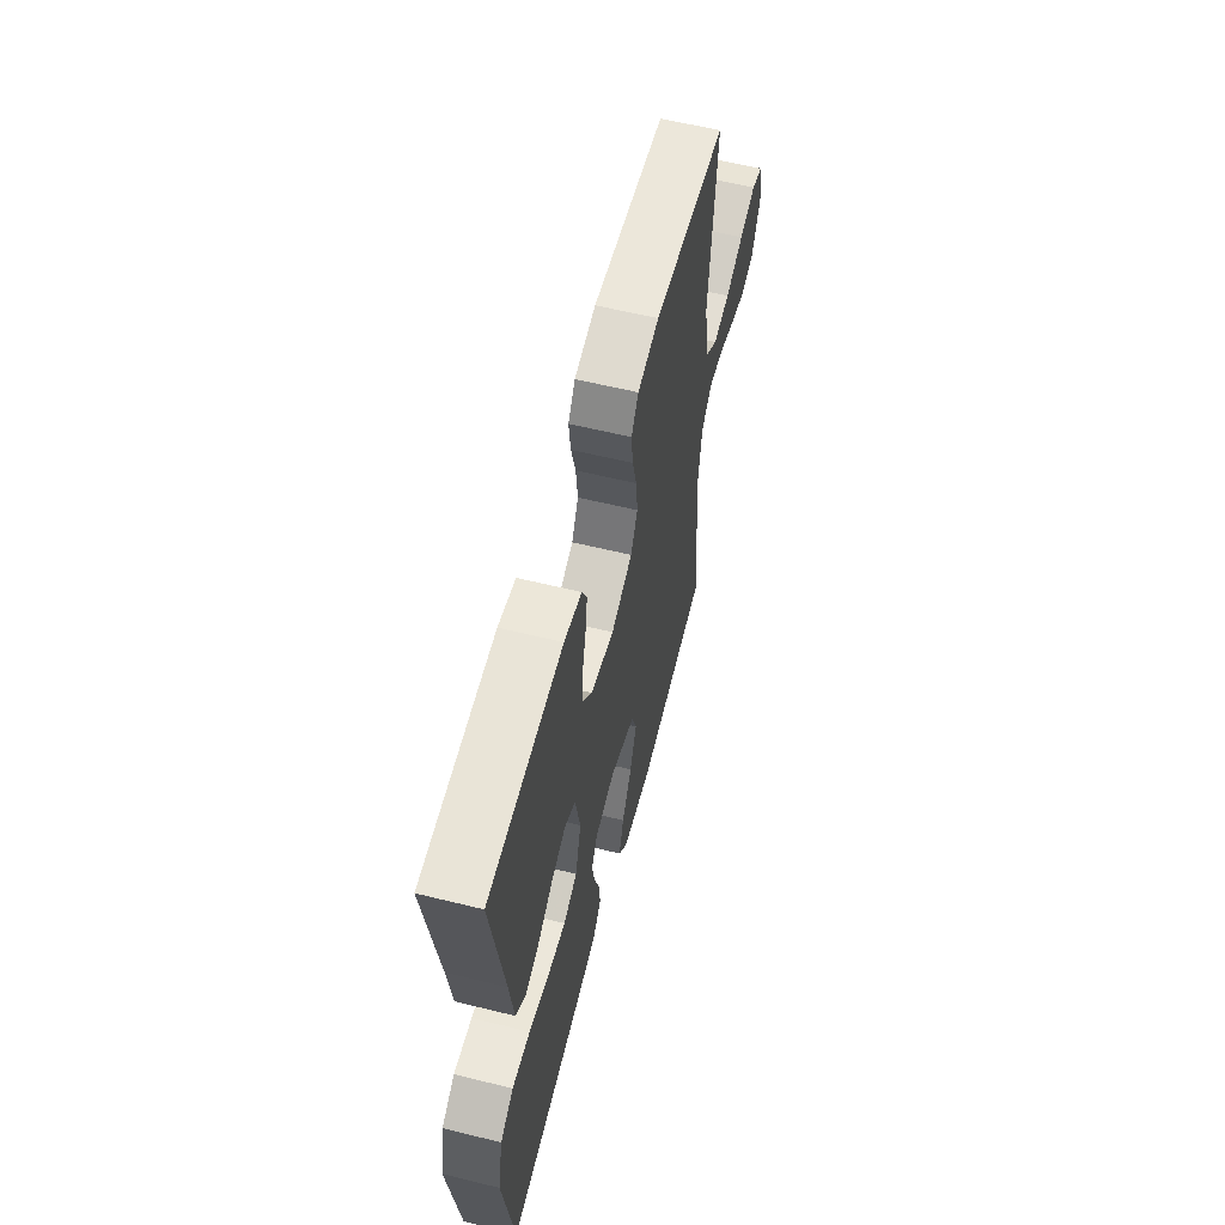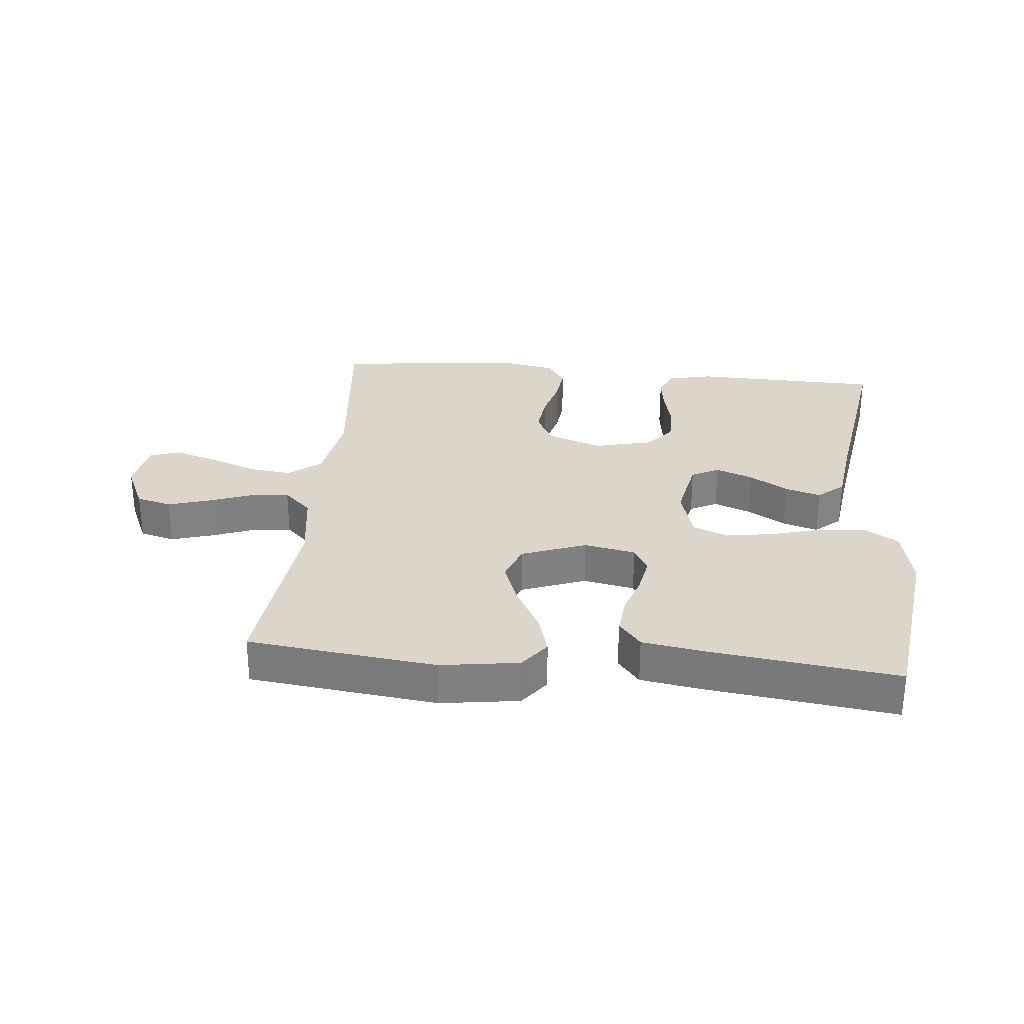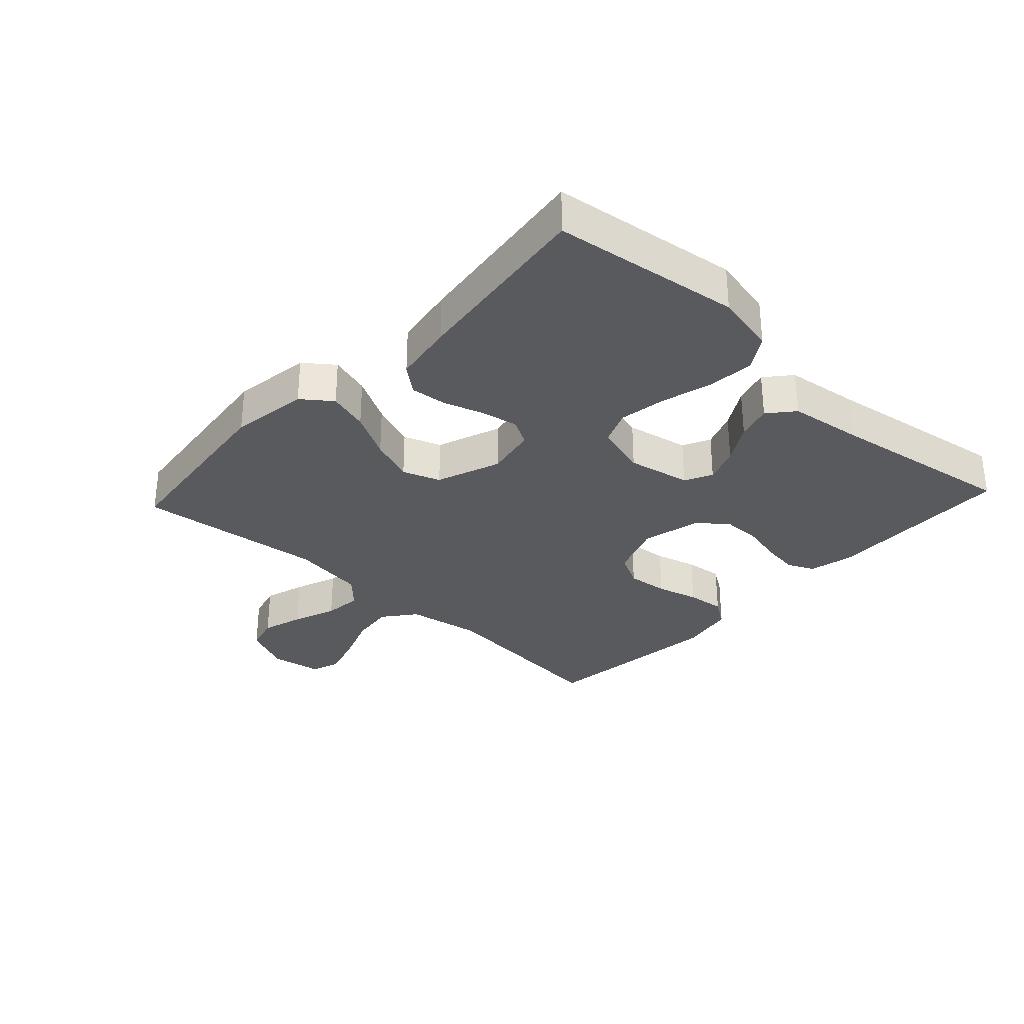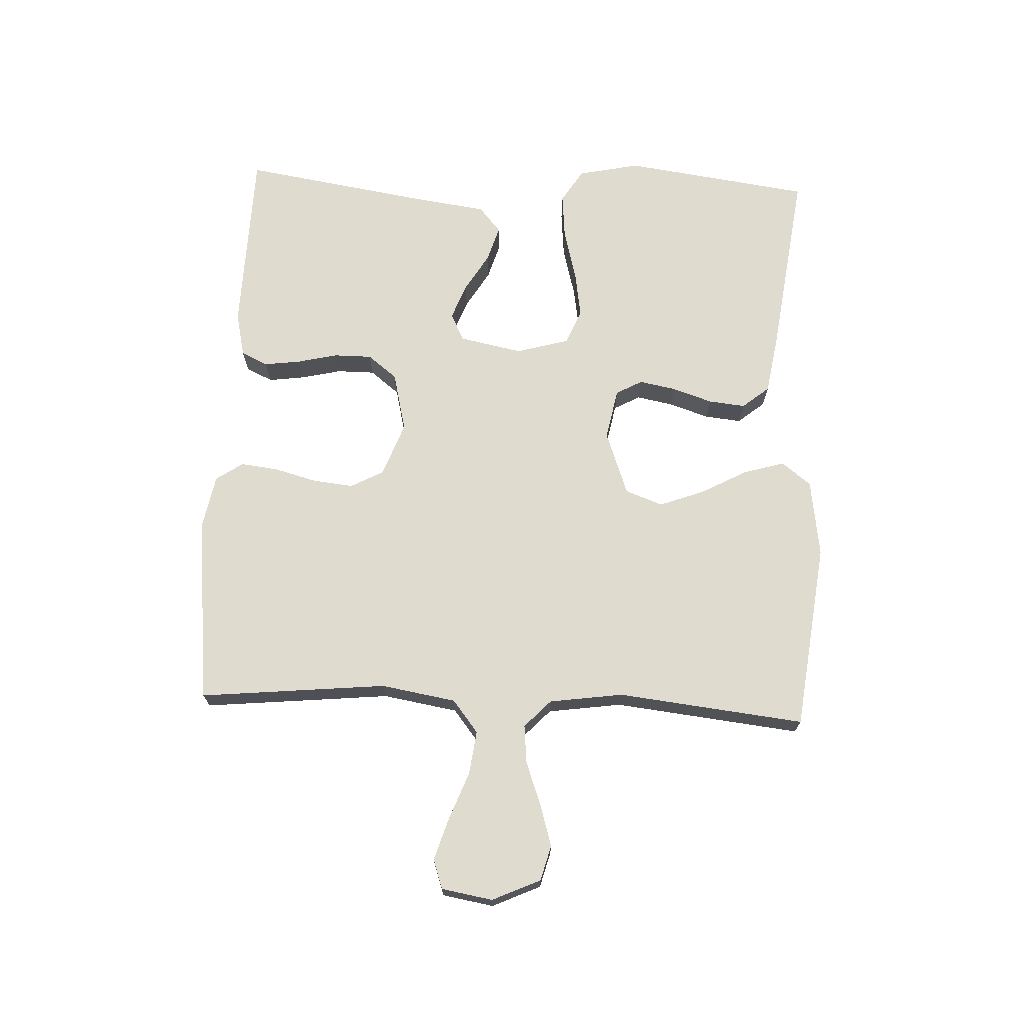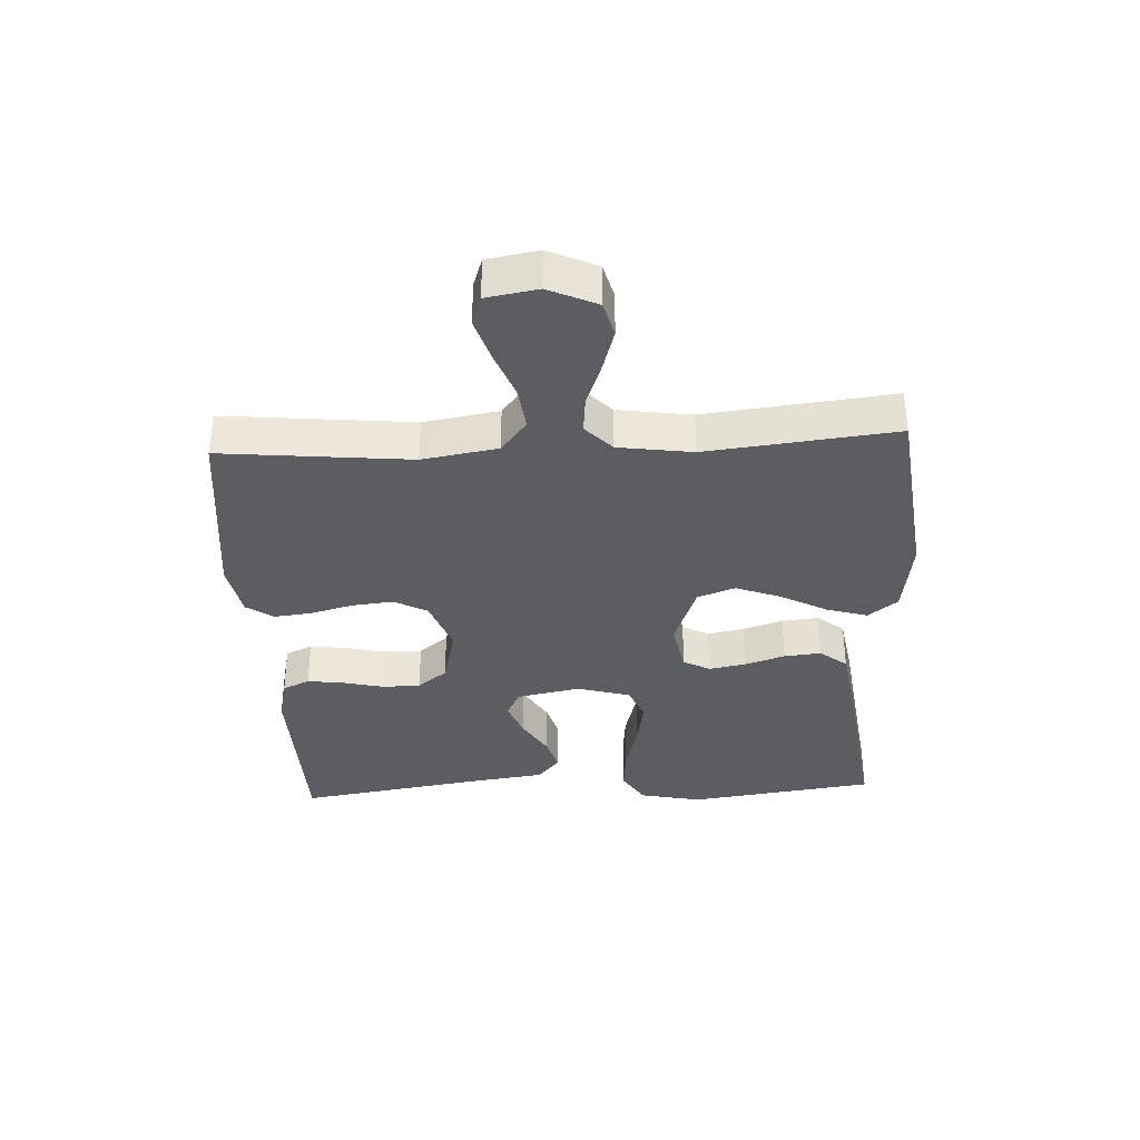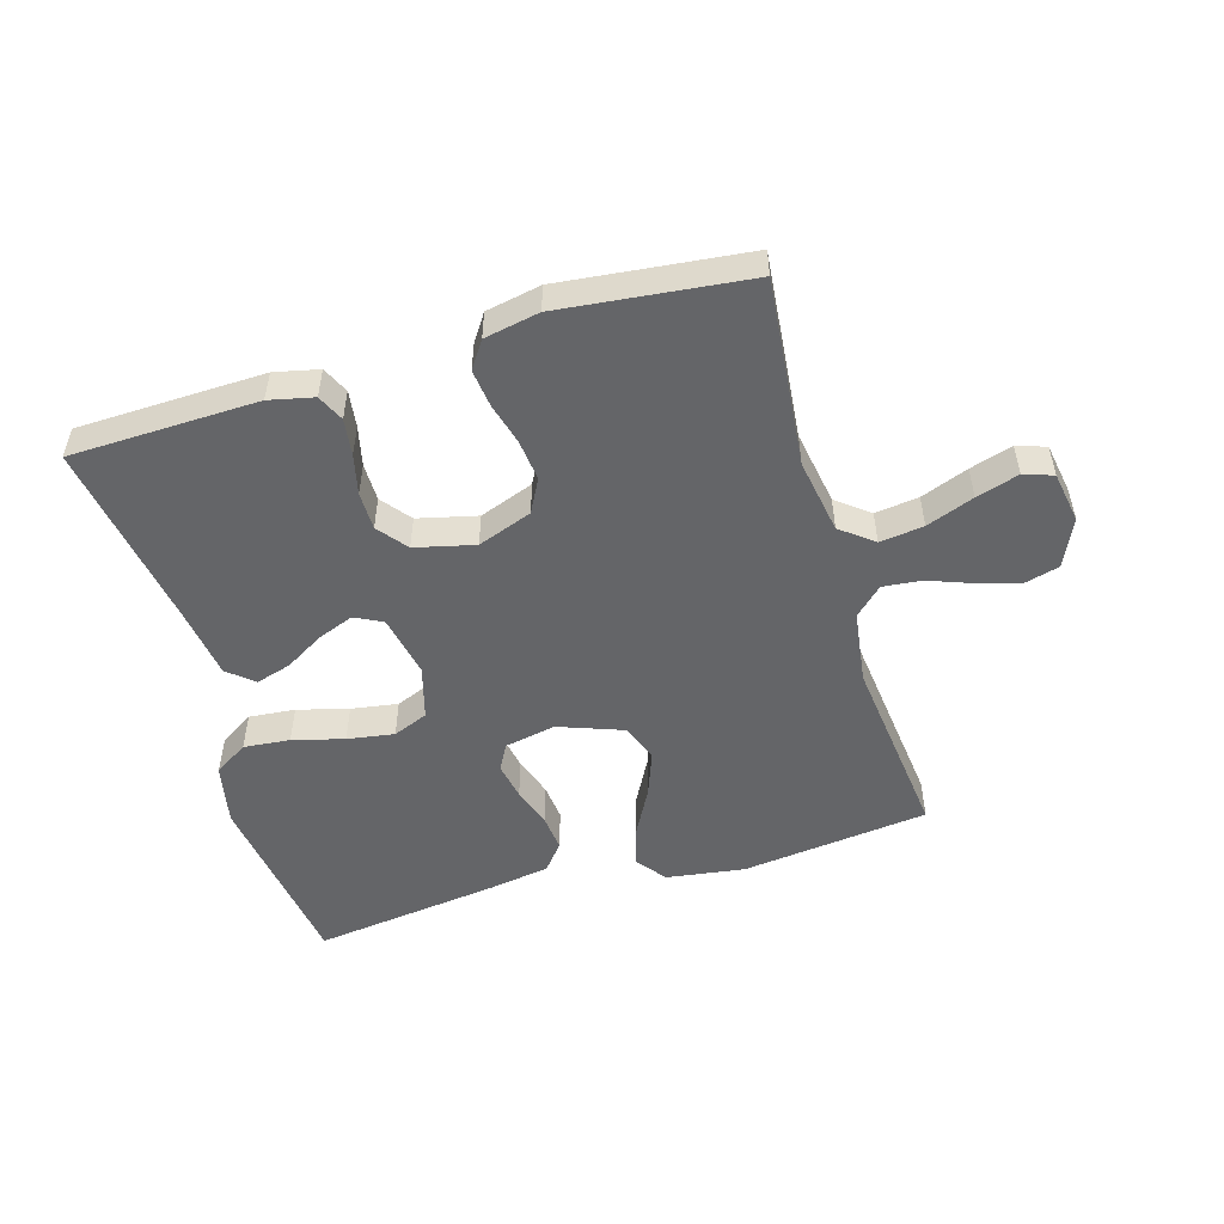
<metadata>
{"format":"obj","ext":"obj","renderer":"f3d","projection":"perspective","resolution":1024,"background":"white","views":[{"elev":59.4,"azim":-75.8,"up":"+Z"},{"elev":29.7,"azim":-174.6,"up":"+Y"},{"elev":-31.3,"azim":-132.9,"up":"+Y"},{"elev":70.4,"azim":92.6,"up":"+Y"},{"elev":-35.7,"azim":92.9,"up":"+Y"},{"elev":-51.5,"azim":16.5,"up":"+Y"}]}
</metadata>
<code>
v -0.5 0.07 -0.5
v -0.541 0.07 -0.2
v -0.52 0.07 -0.101
v -0.466 0.07 -0.067
v -0.392 0.07 -0.074
v -0.31 0.07 -0.096
v -0.235 0.07 -0.108
v -0.179 0.07 -0.085
v -0.155 0.07 0
v -0.175 0.07 0.101
v -0.219 0.07 0.123
v -0.277 0.07 0.101
v -0.339 0.07 0.064
v -0.396 0.07 0.047
v -0.437 0.07 0.082
v -0.453 0.07 0.2
v -0.5 0.07 0.5
v -0.2 0.07 0.508
v -0.129 0.07 0.492
v -0.109 0.07 0.449
v -0.117 0.07 0.39
v -0.132 0.07 0.326
v -0.132 0.07 0.265
v -0.095 0.07 0.218
v 0 0.07 0.195
v 0.087 0.07 0.227
v 0.115 0.07 0.28
v 0.108 0.07 0.346
v 0.09 0.07 0.413
v 0.083 0.07 0.473
v 0.112 0.07 0.516
v 0.2 0.07 0.533
v 0.5 0.07 0.5
v 0.47 0.07 0.2
v 0.49 0.07 0.08
v 0.542 0.07 0.039
v 0.612 0.07 0.048
v 0.688 0.07 0.077
v 0.756 0.07 0.098
v 0.803 0.07 0.082
v 0.817 0.07 0
v 0.782 0.07 -0.077
v 0.726 0.07 -0.092
v 0.659 0.07 -0.072
v 0.589 0.07 -0.046
v 0.528 0.07 -0.04
v 0.484 0.07 -0.082
v 0.467 0.07 -0.2
v 0.5 0.07 -0.5
v 0.2 0.07 -0.536
v 0.075 0.07 -0.518
v 0.039 0.07 -0.471
v 0.058 0.07 -0.406
v 0.098 0.07 -0.332
v 0.125 0.07 -0.26
v 0.103 0.07 -0.2
v 0 0.07 -0.162
v -0.082 0.07 -0.178
v -0.105 0.07 -0.22
v -0.094 0.07 -0.279
v -0.073 0.07 -0.343
v -0.067 0.07 -0.402
v -0.102 0.07 -0.445
v -0.2 0.07 -0.461
v -0.5 0 -0.5
v -0.541 0 -0.2
v -0.52 0 -0.101
v -0.466 0 -0.067
v -0.392 0 -0.074
v -0.31 0 -0.096
v -0.235 0 -0.108
v -0.179 0 -0.085
v -0.155 0 0
v -0.175 0 0.101
v -0.219 0 0.123
v -0.277 0 0.101
v -0.339 0 0.064
v -0.396 0 0.047
v -0.437 0 0.082
v -0.453 0 0.2
v -0.5 0 0.5
v -0.2 0 0.508
v -0.129 0 0.492
v -0.109 0 0.449
v -0.117 0 0.39
v -0.132 0 0.326
v -0.132 0 0.265
v -0.095 0 0.218
v 0 0 0.195
v 0.087 0 0.227
v 0.115 0 0.28
v 0.108 0 0.346
v 0.09 0 0.413
v 0.083 0 0.473
v 0.112 0 0.516
v 0.2 0 0.533
v 0.5 0 0.5
v 0.47 0 0.2
v 0.49 0 0.08
v 0.542 0 0.039
v 0.612 0 0.048
v 0.688 0 0.077
v 0.756 0 0.098
v 0.803 0 0.082
v 0.817 0 0
v 0.782 0 -0.077
v 0.726 0 -0.092
v 0.659 0 -0.072
v 0.589 0 -0.046
v 0.528 0 -0.04
v 0.484 0 -0.082
v 0.467 0 -0.2
v 0.5 0 -0.5
v 0.2 0 -0.536
v 0.075 0 -0.518
v 0.039 0 -0.471
v 0.058 0 -0.406
v 0.098 0 -0.332
v 0.125 0 -0.26
v 0.103 0 -0.2
v 0 0 -0.162
v -0.082 0 -0.178
v -0.105 0 -0.22
v -0.094 0 -0.279
v -0.073 0 -0.343
v -0.067 0 -0.402
v -0.102 0 -0.445
v -0.2 0 -0.461
f 4 5 6
f 3 4 6
f 2 3 6
f 1 2 6
f 64 1 6
f 63 64 6
f 62 63 6
f 61 62 6
f 60 61 6
f 59 60 6 7
f 58 59 7 8
f 57 58 8 9
f 56 57 9 10
f 52 53 54
f 51 52 54
f 50 51 54
f 49 50 54
f 48 49 54
f 47 48 54 55
f 46 47 55 56
f 43 44 45
f 42 43 45
f 41 42 45
f 40 41 45
f 39 40 45
f 38 39 45
f 37 38 45
f 36 37 45 46
f 46 56 10
f 36 46 10
f 35 36 10
f 32 33 34
f 31 32 34
f 30 31 34
f 29 30 34
f 28 29 34
f 27 28 34 35
f 20 21 22
f 19 20 22
f 18 19 22
f 17 18 22
f 16 17 22
f 16 22 23
f 15 16 23
f 14 15 23
f 13 14 23
f 12 13 23
f 11 12 23 24
f 26 27 35
f 25 26 35 10
f 10 11 24 25
f 70 69 68
f 70 68 67
f 70 67 66
f 70 66 65
f 70 65 128
f 70 128 127
f 70 127 126
f 70 126 125
f 70 125 124
f 71 70 124 123
f 72 71 123 122
f 73 72 122 121
f 74 73 121 120
f 118 117 116
f 118 116 115
f 118 115 114
f 118 114 113
f 118 113 112
f 119 118 112 111
f 120 119 111 110
f 109 108 107
f 109 107 106
f 109 106 105
f 109 105 104
f 109 104 103
f 109 103 102
f 109 102 101
f 110 109 101 100
f 74 120 110
f 74 110 100
f 74 100 99
f 98 97 96
f 98 96 95
f 98 95 94
f 98 94 93
f 98 93 92
f 99 98 92 91
f 86 85 84
f 86 84 83
f 86 83 82
f 86 82 81
f 86 81 80
f 87 86 80
f 87 80 79
f 87 79 78
f 87 78 77
f 87 77 76
f 88 87 76 75
f 99 91 90
f 74 99 90 89
f 89 88 75 74
f 1 65 66 2
f 2 66 67 3
f 3 67 68 4
f 4 68 69 5
f 5 69 70 6
f 6 70 71 7
f 7 71 72 8
f 8 72 73 9
f 9 73 74 10
f 10 74 75 11
f 11 75 76 12
f 12 76 77 13
f 13 77 78 14
f 14 78 79 15
f 15 79 80 16
f 16 80 81 17
f 17 81 82 18
f 18 82 83 19
f 19 83 84 20
f 20 84 85 21
f 21 85 86 22
f 22 86 87 23
f 23 87 88 24
f 24 88 89 25
f 25 89 90 26
f 26 90 91 27
f 27 91 92 28
f 28 92 93 29
f 29 93 94 30
f 30 94 95 31
f 31 95 96 32
f 32 96 97 33
f 33 97 98 34
f 34 98 99 35
f 35 99 100 36
f 36 100 101 37
f 37 101 102 38
f 38 102 103 39
f 39 103 104 40
f 40 104 105 41
f 41 105 106 42
f 42 106 107 43
f 43 107 108 44
f 44 108 109 45
f 45 109 110 46
f 46 110 111 47
f 47 111 112 48
f 48 112 113 49
f 49 113 114 50
f 50 114 115 51
f 51 115 116 52
f 52 116 117 53
f 53 117 118 54
f 54 118 119 55
f 55 119 120 56
f 56 120 121 57
f 57 121 122 58
f 58 122 123 59
f 59 123 124 60
f 60 124 125 61
f 61 125 126 62
f 62 126 127 63
f 63 127 128 64
f 64 128 65 1

</code>
